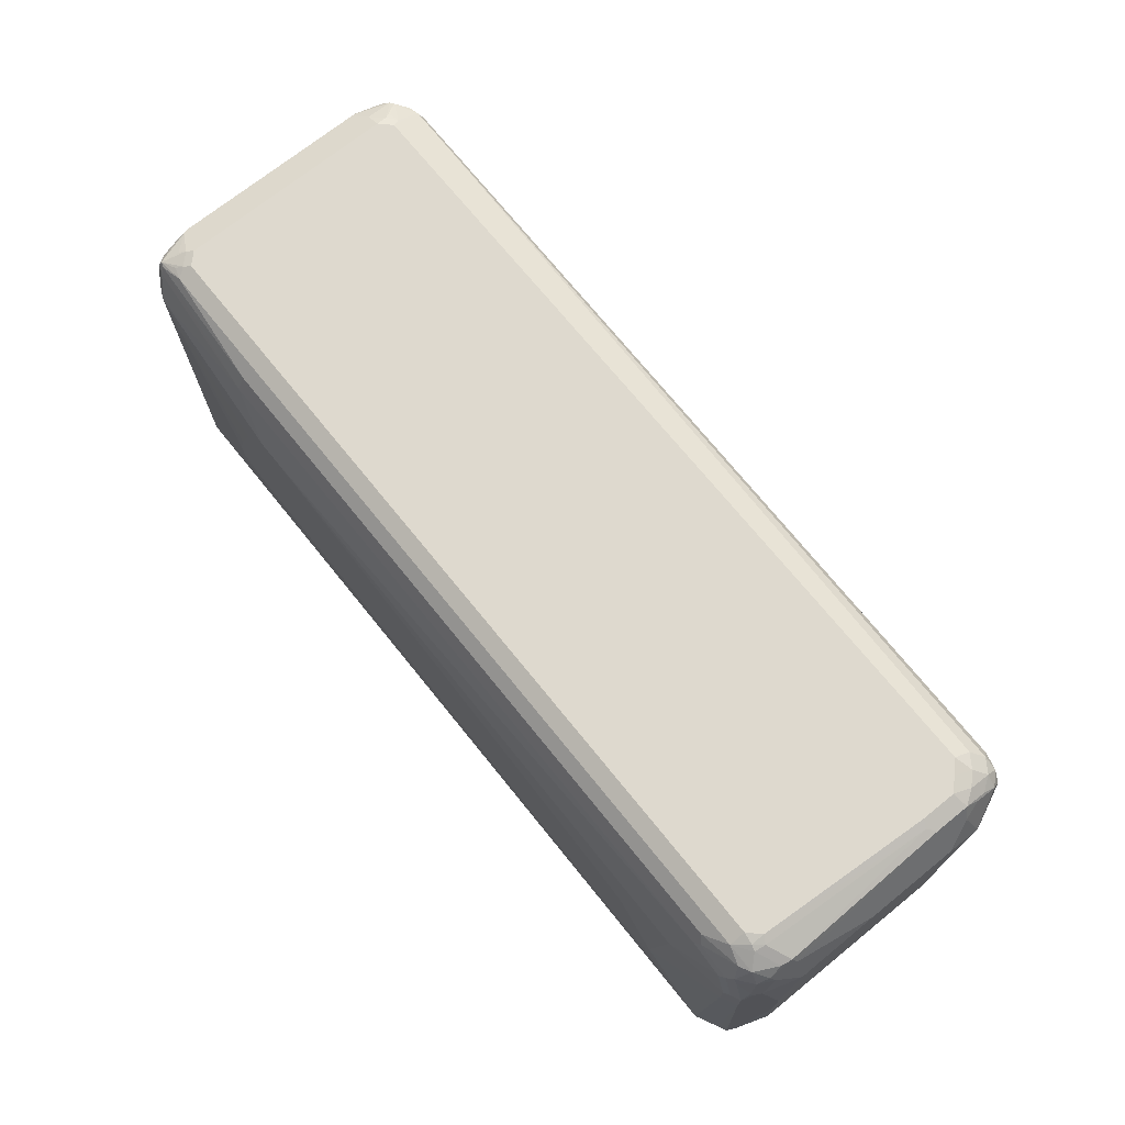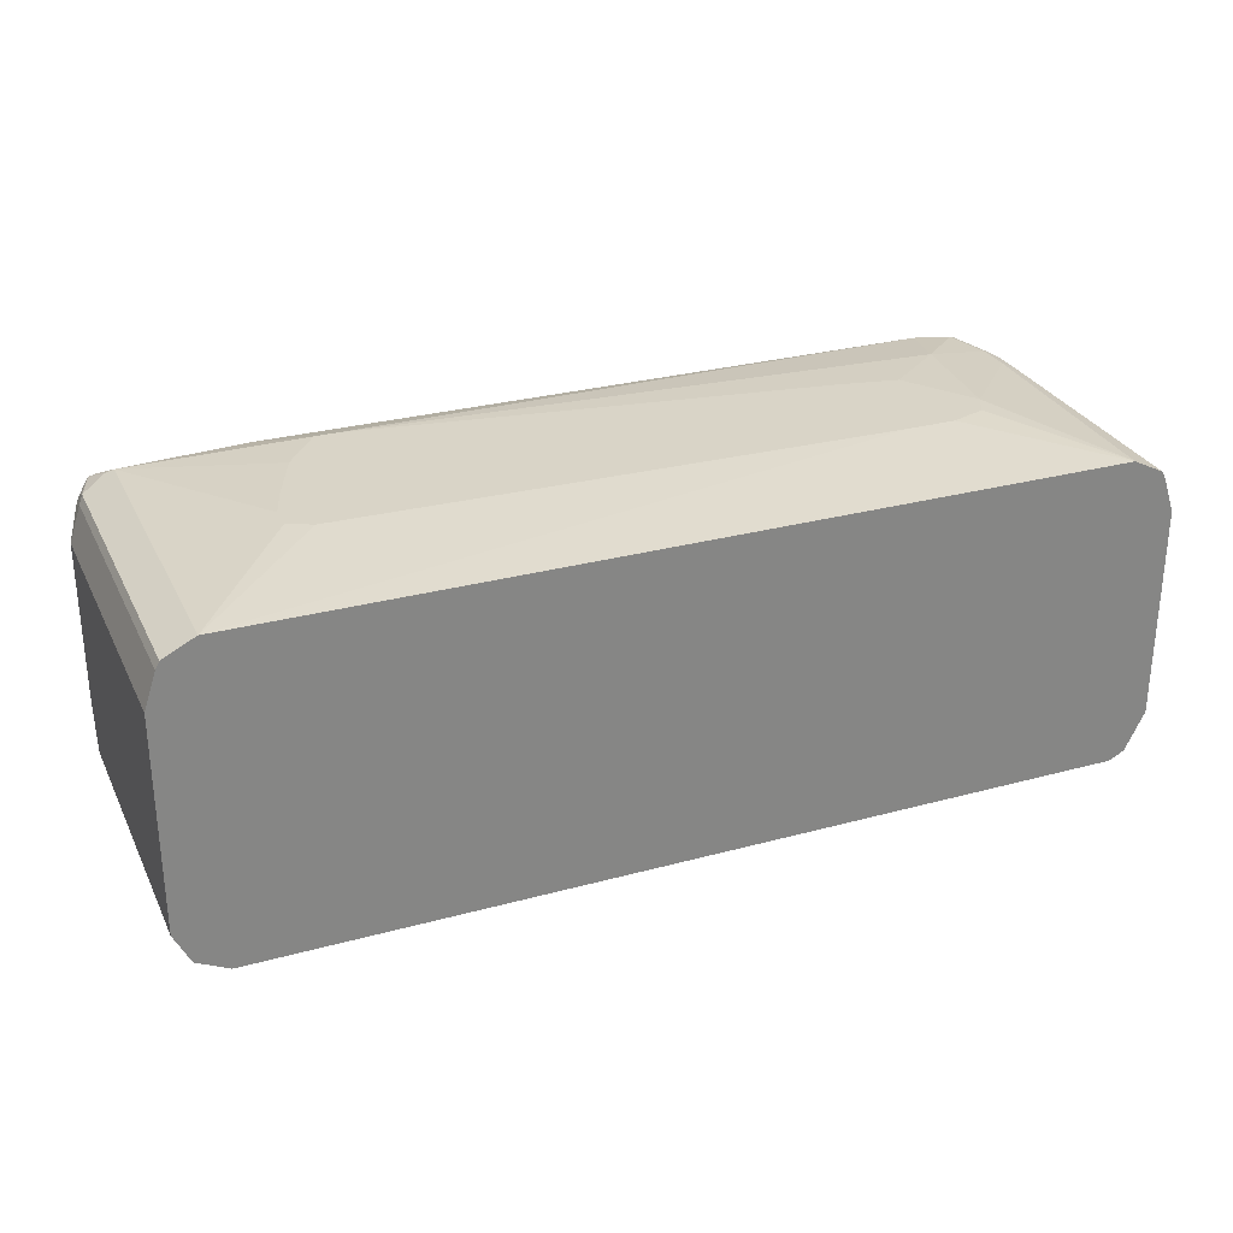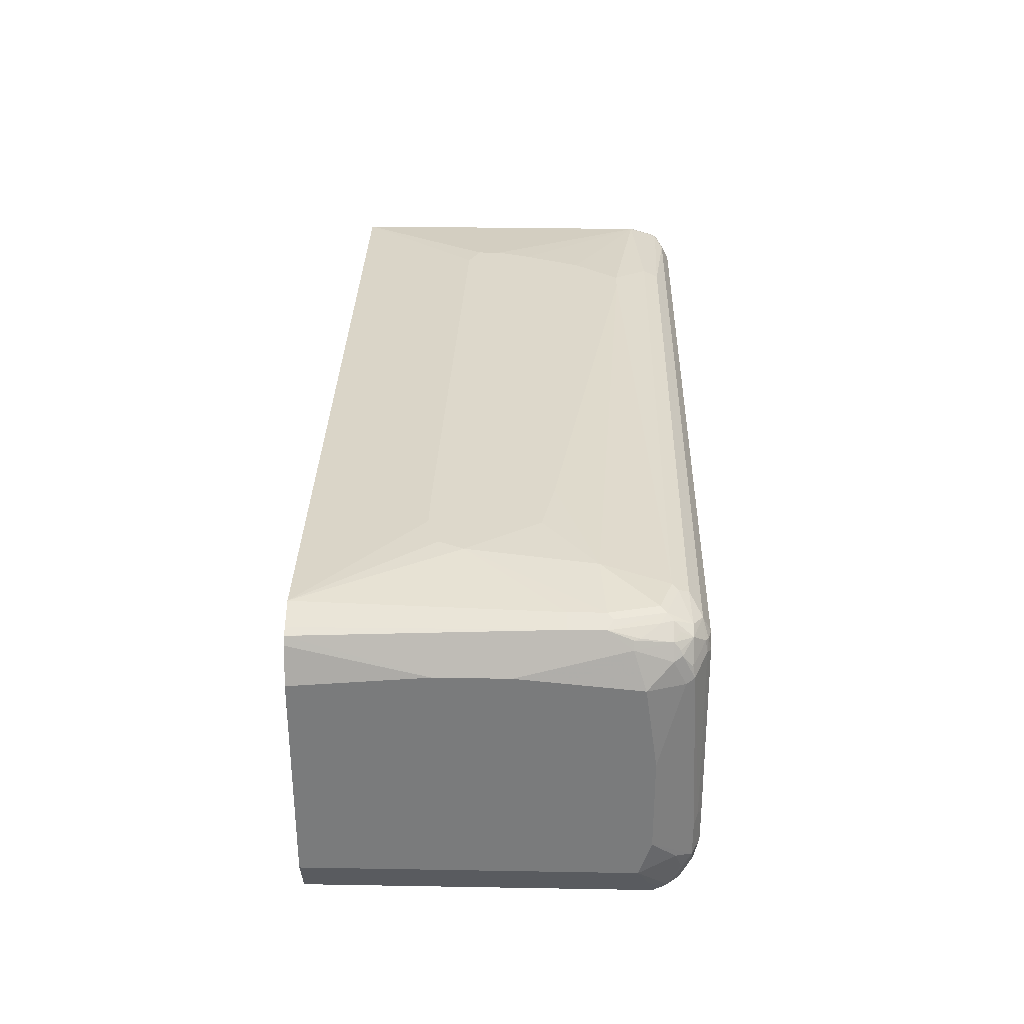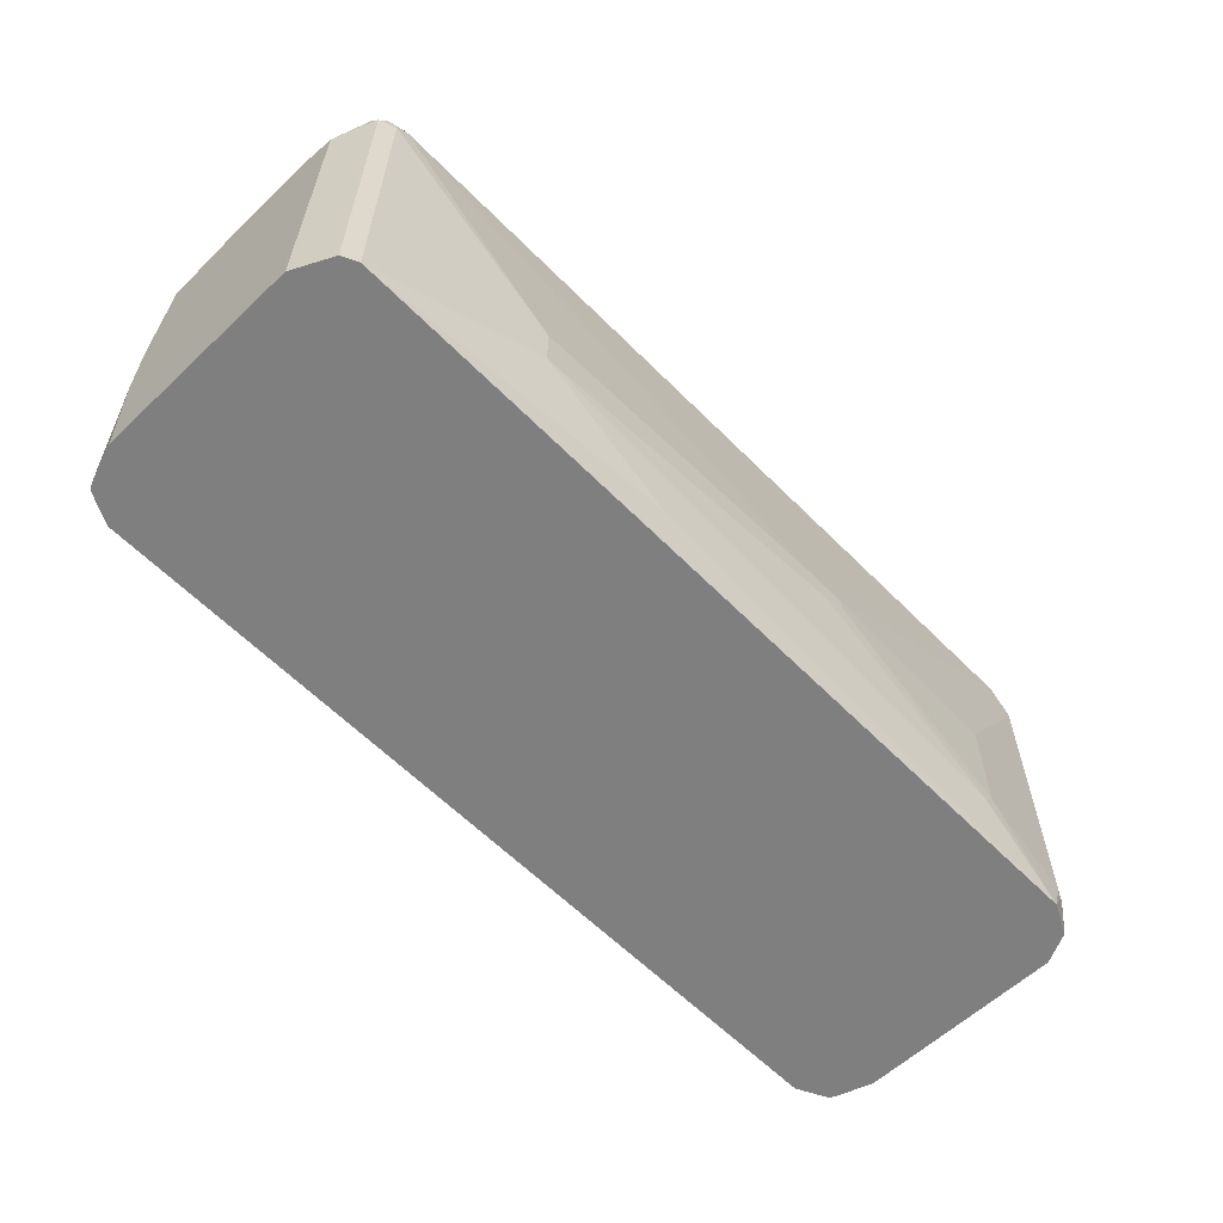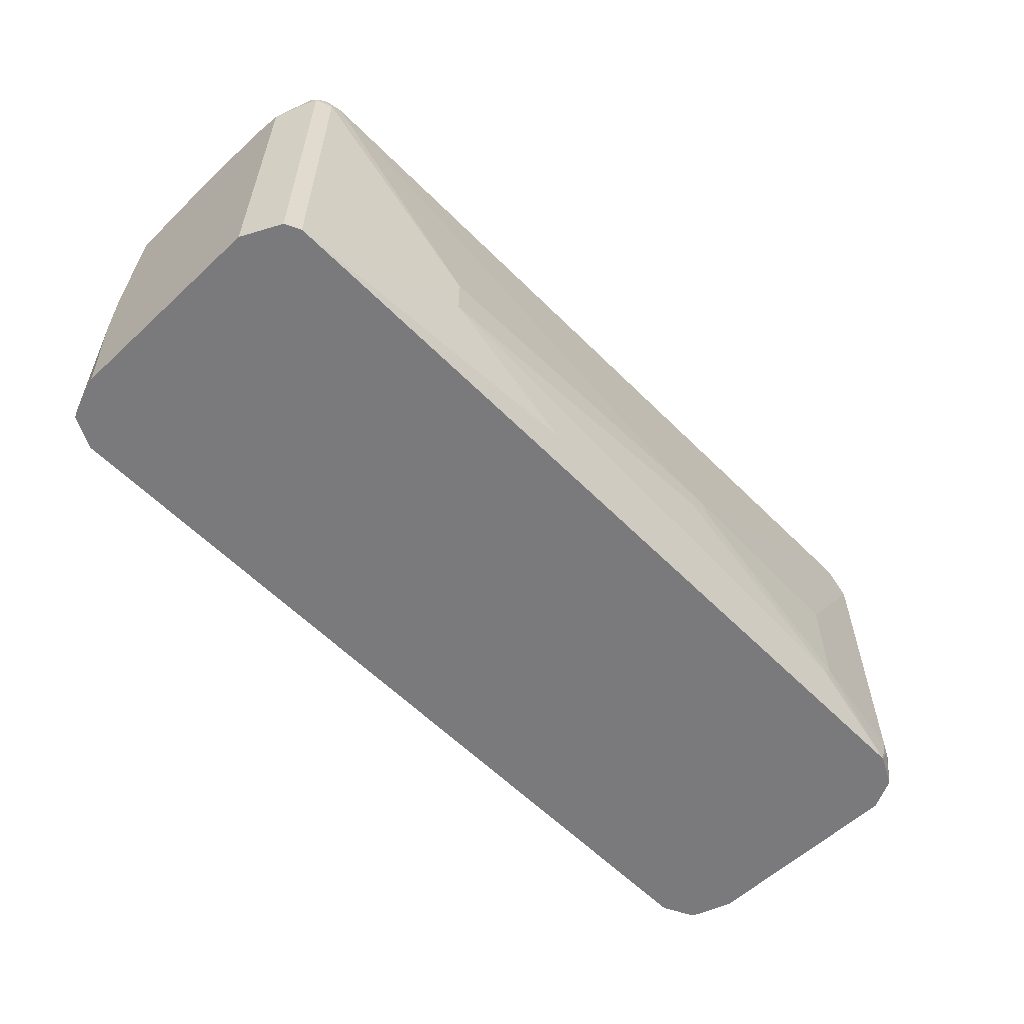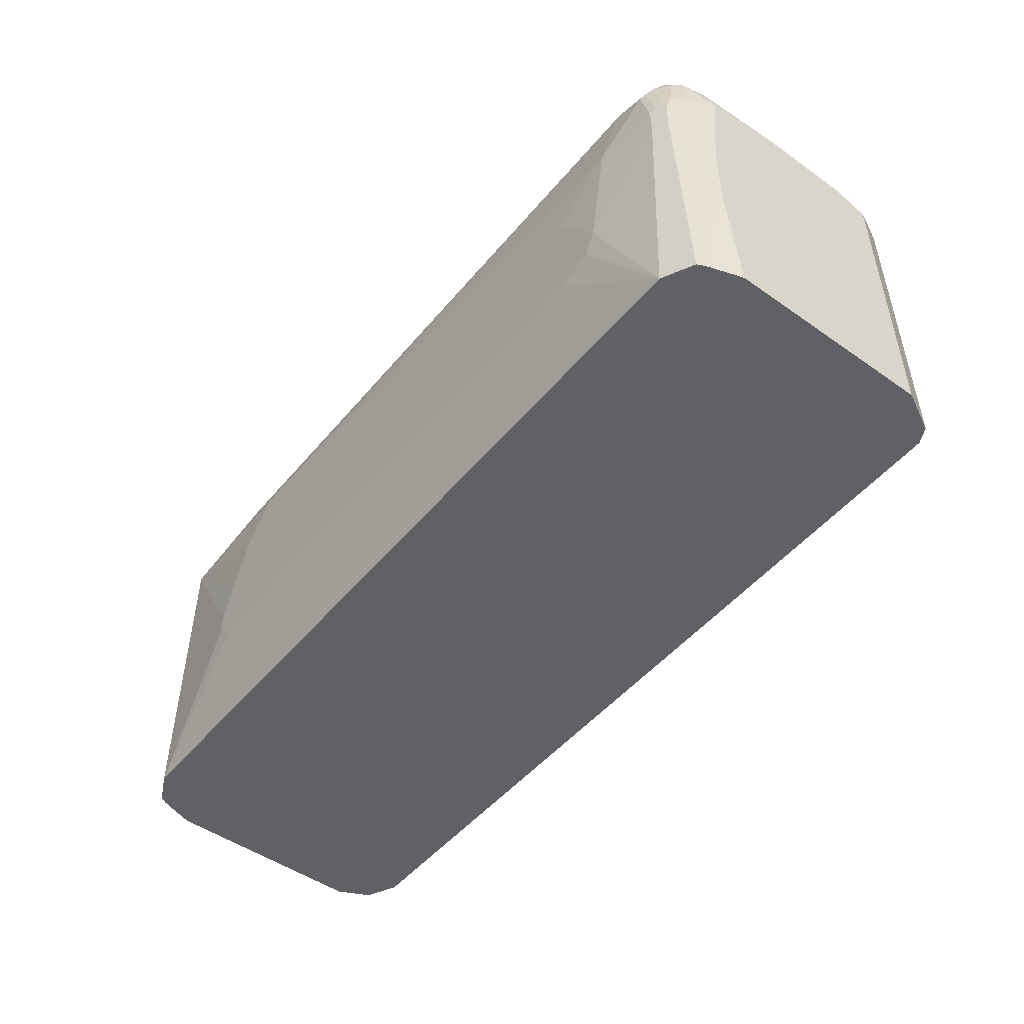
<metadata>
{"format":"obj","ext":"obj","renderer":"f3d","projection":"perspective","resolution":1024,"background":"white","views":[{"elev":71.4,"azim":51.1,"up":"+Y"},{"elev":28.4,"azim":-22.3,"up":"+Z"},{"elev":31.5,"azim":91.4,"up":"+Z"},{"elev":-59.8,"azim":134.0,"up":"+Y"},{"elev":-58.2,"azim":133.9,"up":"+Y"},{"elev":-49.3,"azim":52.0,"up":"+Y"}]}
</metadata>
<code>
v -0.6555 0.2295 0.1474
v -0.6555 0.6719 0.1474
v -0.6555 0.2295 -0.1474
v -0.6391 0.2295 0.1966
v -0.6555 0.6719 -0.0819
v -0.6391 0.6719 0.1966
v -0.6391 0.7047 0.1802
v -0.6391 0.721 0.1474
v -0.6555 0.6555 -0.1474
v -0.6514 0.6636 -0.1557
v -0.6282 0.2786 -0.2021
v -0.65 0.2295 -0.1585
v -0.6335 0.2295 0.2076
v -0.6391 0.721 -0.1311
v -0.6335 0.6773 0.2076
v -0.6335 0.7101 0.1911
v -0.635 0.7231 0.1639
v -0.6335 0.732 0.1474
v -0.635 0.7292 -0.1393
v -0.6391 0.7047 -0.1639
v -0.635 0.6964 -0.1884
v -0.6282 0.6882 -0.2021
v -0.6173 0.2786 -0.2076
v -0.6144 0.2704 -0.2089
v -0.6226 0.2622 -0.2028
v -0.6335 0.2295 -0.1912
v -0.6391 0.2295 -0.1802
v -0.6229 0.2295 0.2129
v -0.6117 0.6828 0.2185
v -0.6008 0.6937 0.2239
v -0.6173 0.7265 0.2076
v -0.6309 0.6923 0.2048
v -0.6267 0.719 0.1966
v -0.6309 0.7169 0.1884
v -0.6282 0.7265 0.1802
v -0.6309 0.7333 0.1557
v -0.5981 0.7497 0.172
v -0.6335 0.732 -0.1311
v -0.635 0.7128 -0.172
v -0.6117 0.7429 -0.1474
v -0.6173 0.732 -0.1802
v -0.6185 0.7292 -0.1884
v -0.6288 0.721 -0.1802
v -0.6103 0.7128 -0.2048
v -0.6083 0.7047 -0.2089
v -0.6173 0.6882 -0.2076
v -0.6062 0.2786 -0.213
v -0.5899 0.2295 -0.213
v -0.6008 0.2295 -0.2076
v -0.5899 0.2295 0.2294
v -0.5899 0.6882 0.2294
v -0.6144 0.7333 0.2048
v -0.6062 0.721 0.213
v -0.6062 0.732 0.2076
v -0.6062 0.7436 0.1802
v -0.5817 0.7497 0.1884
v -0.5899 0.7538 0.1639
v -0.5899 0.7538 -0.1474
v -0.592 0.7497 -0.1639
v -0.6117 0.732 -0.1911
v -0.594 0.7292 -0.2048
v -0.592 0.721 -0.2089
v -0.5899 0.7047 -0.213
v -0.6062 0.6882 -0.213
v -0.4588 0.3114 -0.2294
v -0.4423 0.295 -0.2294
v 0.1474 0.2622 -0.2294
v 0.1392 0.254 -0.2253
v 0.1313 0.2295 -0.2131
v -0.4096 0.4097 0.2458
v -0.4423 0.4261 0.2458
v 0.5899 0.2295 0.2294
v 0.3605 0.3933 0.2458
v -0.4096 0.7047 0.2294
v -0.4423 0.4589 0.2458
v -0.426 0.508 0.2458
v -0.3932 0.5899 0.2458
v -0.344 0.6555 0.2458
v -0.5735 0.7429 0.2021
v -0.5899 0.7436 0.1966
v -0.4096 0.7265 0.2185
v -0.5735 0.7538 0.1802
v 0.4834 0.7497 0.1884
v -0.5735 0.7538 -0.1639
v -0.594 0.7456 -0.172
v -0.579 0.7483 -0.1748
v -0.579 0.732 -0.2076
v -0.5735 0.721 -0.213
v -0.1639 0.4261 -0.2458
v -0.4588 0.4589 -0.2294
v -0.1639 0.4097 -0.2458
v -0.131 0.3933 -0.2458
v 0.3605 0.3278 -0.2458
v 0.6062 0.2295 -0.213
v 0.1474 0.2295 -0.2131
v 0.6228 0.2295 0.213
v 0.6282 0.5735 0.2185
v 0.6173 0.5735 0.2239
v 0.6062 0.5735 0.2294
v 0.4916 0.4425 0.2458
v 0.4752 0.4097 0.2458
v 0.426 0.3933 0.2458
v 0.5408 0.7047 0.2294
v -0.3113 0.6555 0.2458
v 0.5735 0.7429 0.2021
v 0.5408 0.7265 0.2185
v 0.5735 0.7538 0.1802
v 0.5735 0.7538 -0.1639
v -0.5462 0.732 -0.2076
v -0.5408 0.721 -0.213
v -0.1146 0.4261 -0.2458
v 0.3605 0.3933 -0.2458
v 0.6062 0.6882 -0.213
v 0.6063 0.2295 -0.2129
v 0.6335 0.2295 0.2076
v 0.6337 0.2295 0.2075
v 0.6282 0.6227 0.2185
v 0.6173 0.6227 0.2239
v 0.6062 0.6227 0.2294
v 0.5161 0.6145 0.2417
v 0.426 0.5407 0.2458
v 0.5899 0.6882 0.2294
v 0.5981 0.6964 0.2253
v 0.5489 0.7128 0.2253
v 0.344 0.5572 0.2458
v 0.5981 0.7292 0.2089
v 0.6144 0.7292 0.2007
v 0.5981 0.7456 0.1844
v 0.5899 0.7497 0.1823
v 0.5899 0.7538 0.1639
v 0.5899 0.7538 -0.1474
v 0.5981 0.7456 -0.172
v 0.579 0.7429 -0.1857
v 0.5953 0.7265 -0.2021
v 0.5899 0.7047 -0.213
v 0.6035 0.7019 -0.2103
v 0.6144 0.7128 -0.2048
v 0.6282 0.6937 -0.2021
v 0.6173 0.6828 -0.2076
v 0.6173 0.2295 -0.2076
v 0.6391 0.2295 0.1966
v 0.6555 0.4097 0.1639
v 0.6555 0.508 0.1639
v 0.6309 0.6636 0.2089
v 0.6117 0.6882 0.2185
v 0.6144 0.6309 0.2253
v 0.6391 0.6555 0.1966
v 0.6335 0.6555 0.2076
v 0.6062 0.7047 0.2192
v 0.6144 0.7128 0.2089
v 0.6282 0.7047 0.2021
v 0.6309 0.7128 0.1925
v 0.6335 0.7155 0.1857
v 0.6309 0.7292 0.1679
v 0.6335 0.732 0.1529
v 0.6008 0.7483 0.1693
v 0.6173 0.7483 -0.07647
v 0.6062 0.7538 -0.0819
v 0.6062 0.7538 -0.1311
v 0.6144 0.7456 -0.1557
v 0.6144 0.7292 -0.1884
v 0.6309 0.7128 -0.1884
v 0.6282 0.2295 -0.2021
v 0.6391 0.6882 -0.1802
v 0.6555 0.6719 -0.1474
v 0.6555 0.2295 0.1474
v 0.6555 0.6719 0.1474
v 0.6391 0.7047 0.1802
v 0.6391 0.721 0.1474
v 0.6282 0.7429 -0.08739
v 0.6173 0.7483 -0.1256
v 0.6282 0.7429 -0.1365
v 0.6282 0.7265 -0.1693
v 0.6309 0.7292 -0.1557
v 0.6391 0.7047 -0.1639
v 0.6555 0.2295 -0.1474
v 0.6555 0.6882 -0.09831
v 0.6391 0.721 -0.1311
v 0.6555 0.6882 0.03277
f 1 2 5
f 105 127 128
f 105 126 127
f 105 106 126
f 104 125 120
f 103 104 120
f 103 124 106
f 103 123 124
f 103 122 123
f 105 128 129
f 103 120 122
f 100 120 121
f 99 119 100
f 98 119 99
f 98 118 119
f 97 118 98
f 97 117 118
f 97 116 117
f 97 115 116
f 100 119 120
f 96 115 97
f 105 129 107
f 107 129 130
f 117 144 145
f 116 143 117
f 116 142 143
f 116 141 142
f 114 139 140
f 113 139 114
f 113 138 139
f 113 137 138
f 106 124 126
f 113 136 137
f 112 135 113
f 111 135 112
f 110 135 111
f 110 134 135
f 109 134 110
f 109 133 134
f 108 132 133
f 108 131 132
f 113 135 136
f 94 113 114
f 93 113 94
f 93 112 113
f 72 97 98
f 72 96 97
f 70 75 71
f 70 76 75
f 70 77 76
f 70 78 77
f 70 104 78
f 70 125 104
f 72 98 99
f 70 121 125
f 70 101 100
f 70 102 101
f 70 73 102
f 68 95 69
f 68 94 95
f 67 94 68
f 67 93 94
f 66 93 67
f 70 100 121
f 72 99 100
f 72 100 101
f 72 101 102
f 89 92 91
f 89 93 92
f 89 112 93
f 89 111 112
f 88 111 89
f 88 110 111
f 87 110 88
f 87 109 110
f 84 109 87
f 84 133 109
f 84 108 133
f 84 87 86
f 83 105 107
f 79 106 105
f 79 81 106
f 74 106 81
f 74 103 106
f 74 104 103
f 74 78 104
f 117 145 123
f 66 92 93
f 117 123 146
f 117 143 147
f 157 172 171
f 157 170 172
f 155 157 156
f 155 170 157
f 155 169 170
f 155 168 169
f 153 155 154
f 153 168 155
f 157 171 159
f 152 168 153
f 147 167 168
f 147 151 148
f 147 168 151
f 145 151 149
f 144 148 151
f 144 151 145
f 143 167 147
f 142 167 143
f 149 151 150
f 142 179 167
f 157 159 158
f 159 172 160
f 172 178 174
f 172 177 178
f 170 177 172
f 170 179 177
f 169 179 170
f 167 169 168
f 167 179 169
f 165 178 177
f 159 171 172
f 165 174 178
f 162 165 164
f 162 175 165
f 162 174 175
f 162 172 174
f 162 173 172
f 161 173 162
f 161 172 173
f 160 172 161
f 165 175 174
f 142 177 179
f 142 165 177
f 142 176 165
f 128 154 155
f 127 154 128
f 127 153 154
f 127 152 153
f 127 151 152
f 127 150 151
f 127 149 150
f 126 149 127
f 128 155 156
f 123 126 124
f 123 145 149
f 120 125 121
f 119 122 120
f 119 123 122
f 119 146 123
f 118 146 119
f 117 148 144
f 117 147 148
f 123 149 126
f 128 156 129
f 129 156 130
f 130 156 157
f 142 166 176
f 141 166 142
f 138 176 163
f 138 165 176
f 138 164 165
f 138 162 164
f 138 140 139
f 138 163 140
f 137 162 138
f 137 161 162
f 135 137 136
f 134 137 135
f 134 161 137
f 133 161 134
f 132 161 133
f 132 160 161
f 131 160 132
f 131 159 160
f 130 157 158
f 117 146 118
f 66 91 92
f 151 168 152
f 65 89 91
f 16 32 31
f 15 32 16
f 15 31 32
f 15 30 31
f 15 29 30
f 15 28 29
f 14 19 20
f 13 28 15
f 16 31 33
f 11 27 12
f 11 25 26
f 11 24 25
f 11 23 24
f 11 46 23
f 11 22 46
f 10 22 11
f 10 21 22
f 9 21 10
f 11 26 27
f 9 20 21
f 16 33 34
f 17 34 35
f 22 45 46
f 22 44 45
f 22 42 44
f 21 42 22
f 21 43 42
f 21 39 43
f 20 39 21
f 19 43 39
f 16 34 17
f 19 42 43
f 19 40 41
f 19 38 40
f 19 39 20
f 18 38 19
f 18 37 38
f 18 36 37
f 17 36 18
f 17 35 36
f 19 41 42
f 9 14 20
f 8 19 14
f 8 18 19
f 1 116 115
f 1 141 116
f 1 176 166
f 1 163 176
f 1 140 163
f 1 114 140
f 1 94 114
f 1 95 94
f 1 115 96
f 1 69 95
f 1 49 48
f 1 26 49
f 1 27 26
f 1 12 27
f 1 3 12
f 1 9 3
f 1 5 9
f 65 91 66
f 1 48 69
f 1 96 72
f 1 72 50
f 1 50 28
f 8 17 18
f 7 17 8
f 7 16 17
f 6 16 7
f 6 15 16
f 5 14 9
f 4 15 6
f 4 13 15
f 3 11 12
f 3 10 11
f 3 9 10
f 2 14 5
f 2 8 14
f 2 7 8
f 2 6 7
f 1 6 2
f 1 4 6
f 1 13 4
f 1 28 13
f 23 46 64
f 23 64 47
f 1 166 141
f 24 47 48
f 56 107 82
f 56 83 107
f 56 105 83
f 56 79 105
f 56 80 79
f 56 82 57
f 54 81 79
f 54 74 81
f 57 82 107
f 53 74 54
f 52 79 80
f 52 54 79
f 51 78 74
f 51 77 78
f 51 76 77
f 51 75 76
f 51 74 53
f 50 73 70
f 52 80 56
f 50 102 73
f 57 107 130
f 57 158 159
f 65 90 89
f 23 47 24
f 64 89 90
f 63 89 64
f 63 88 89
f 62 88 63
f 62 87 88
f 61 87 62
f 57 130 158
f 60 87 61
f 59 86 85
f 59 84 86
f 59 85 60
f 58 84 59
f 57 84 58
f 57 108 84
f 57 131 108
f 57 159 131
f 60 86 87
f 50 72 102
f 60 85 86
f 50 71 75
f 37 52 56
f 37 55 52
f 37 40 38
f 36 55 37
f 36 52 55
f 35 52 36
f 33 35 34
f 33 52 35
f 31 54 52
f 31 53 54
f 31 51 53
f 31 52 33
f 29 51 30
f 28 51 29
f 28 50 51
f 24 26 25
f 24 48 49
f 50 75 51
f 24 49 26
f 37 56 57
f 37 57 58
f 30 51 31
f 40 59 41
f 48 67 68
f 37 58 40
f 48 66 67
f 48 65 66
f 48 68 69
f 47 90 65
f 50 70 71
f 47 64 90
f 45 64 46
f 45 63 64
f 47 65 48
f 45 62 63
f 45 61 62
f 44 61 45
f 42 61 44
f 42 60 61
f 42 59 60
f 40 58 59
f 41 59 42

</code>
